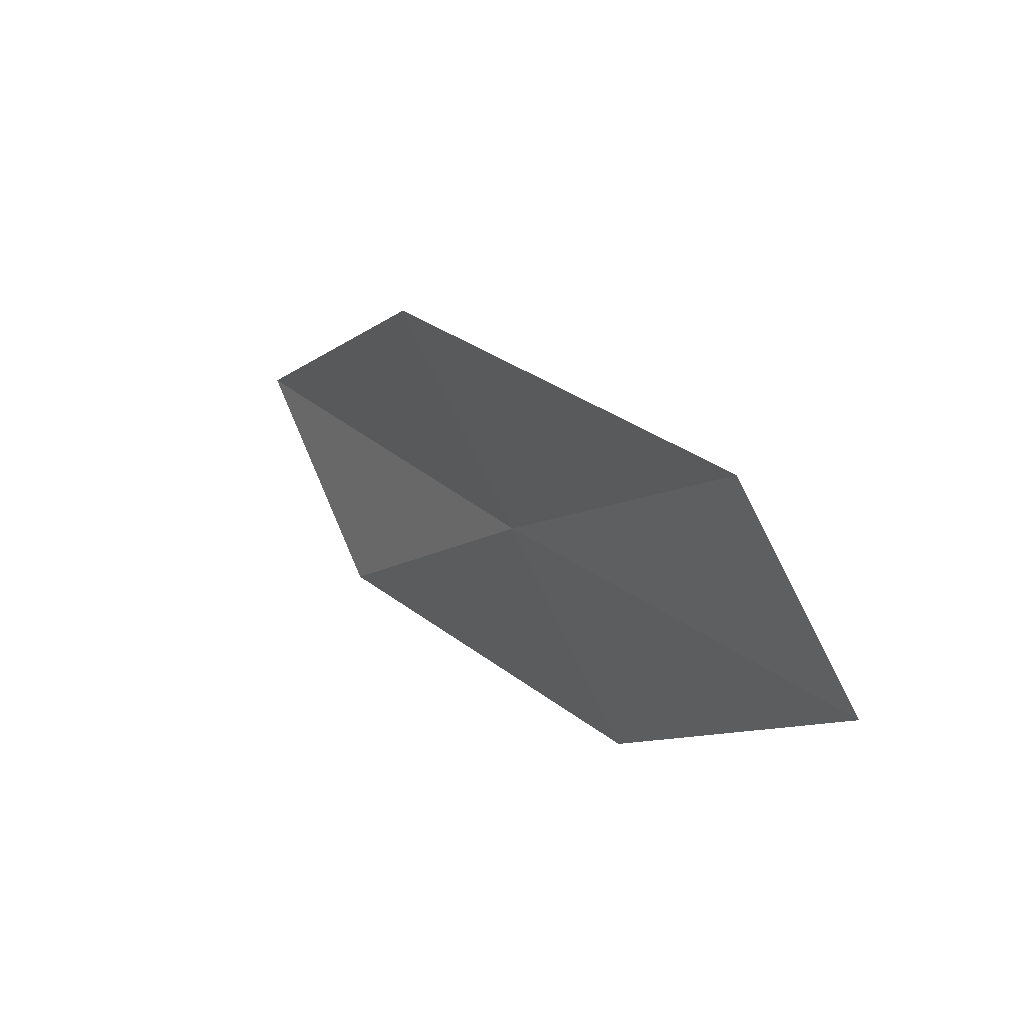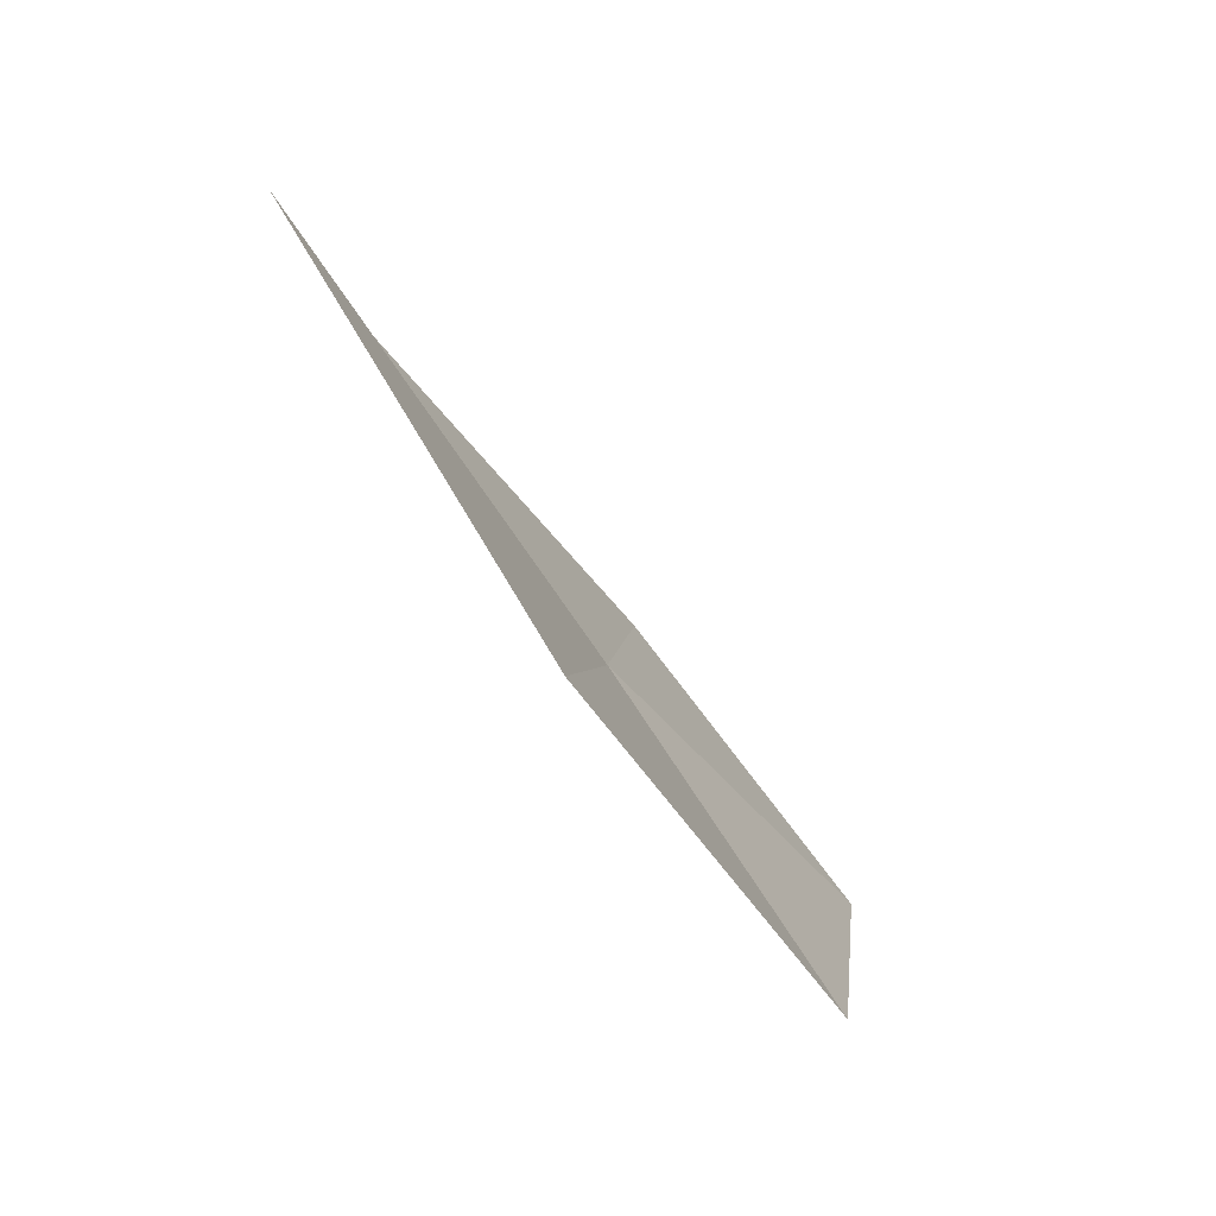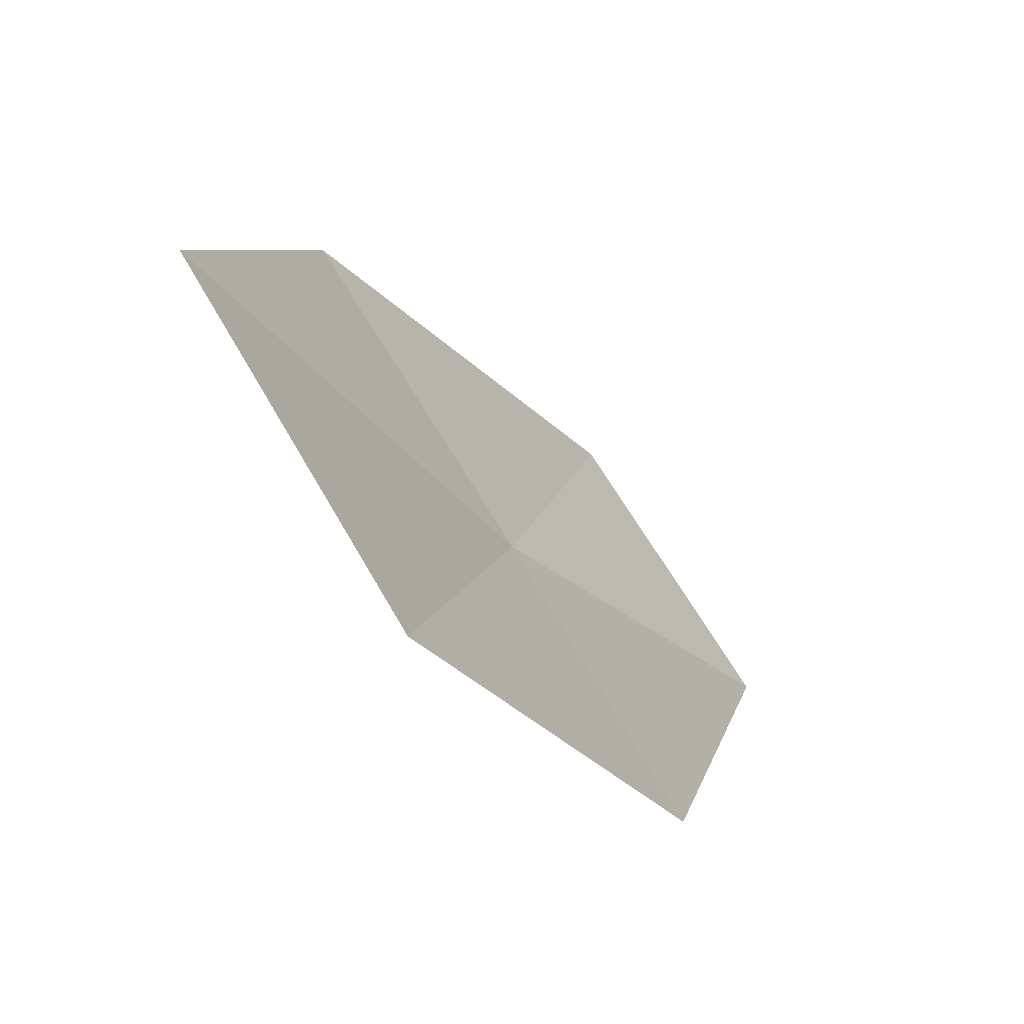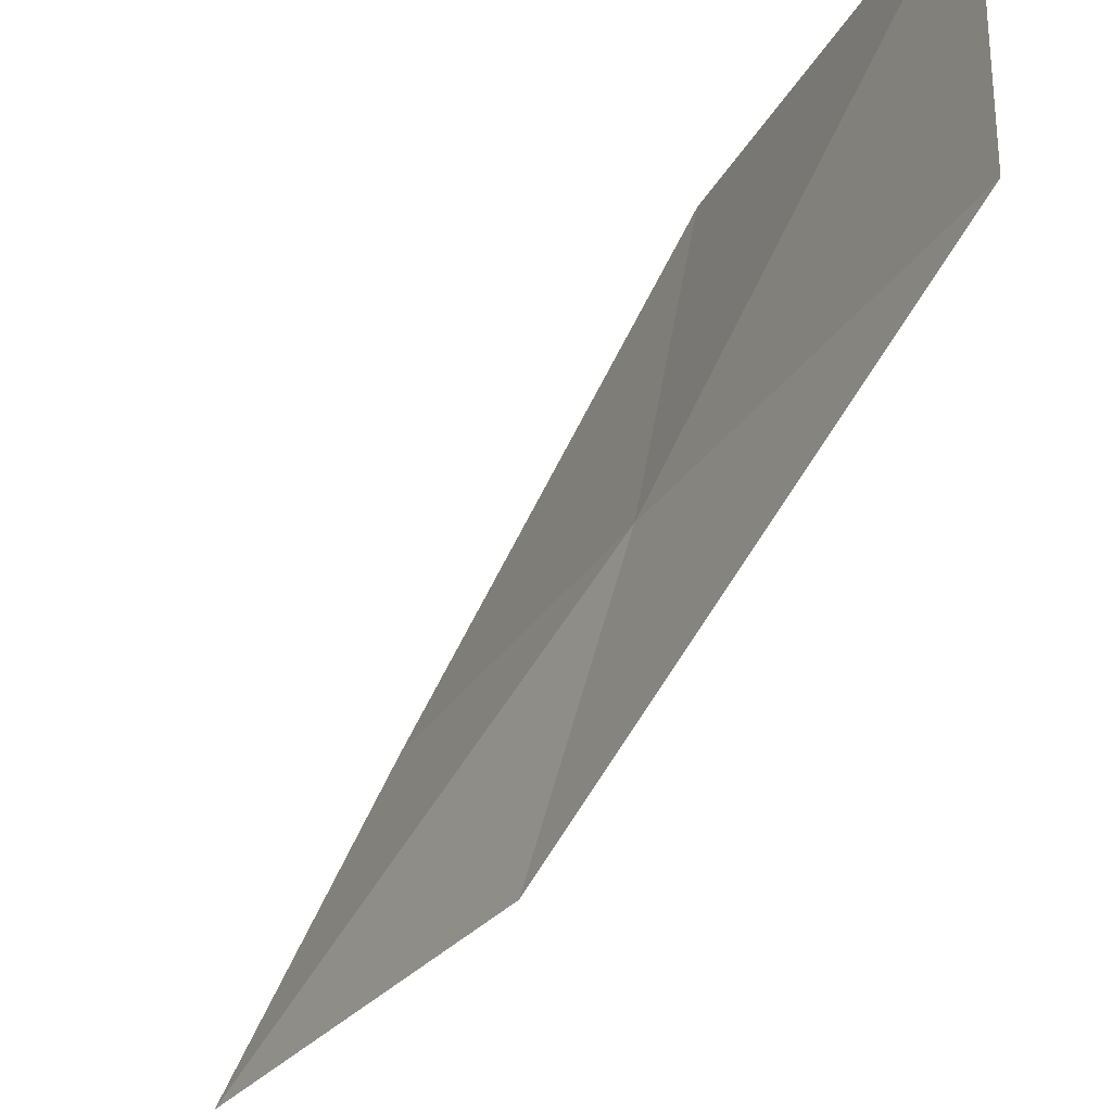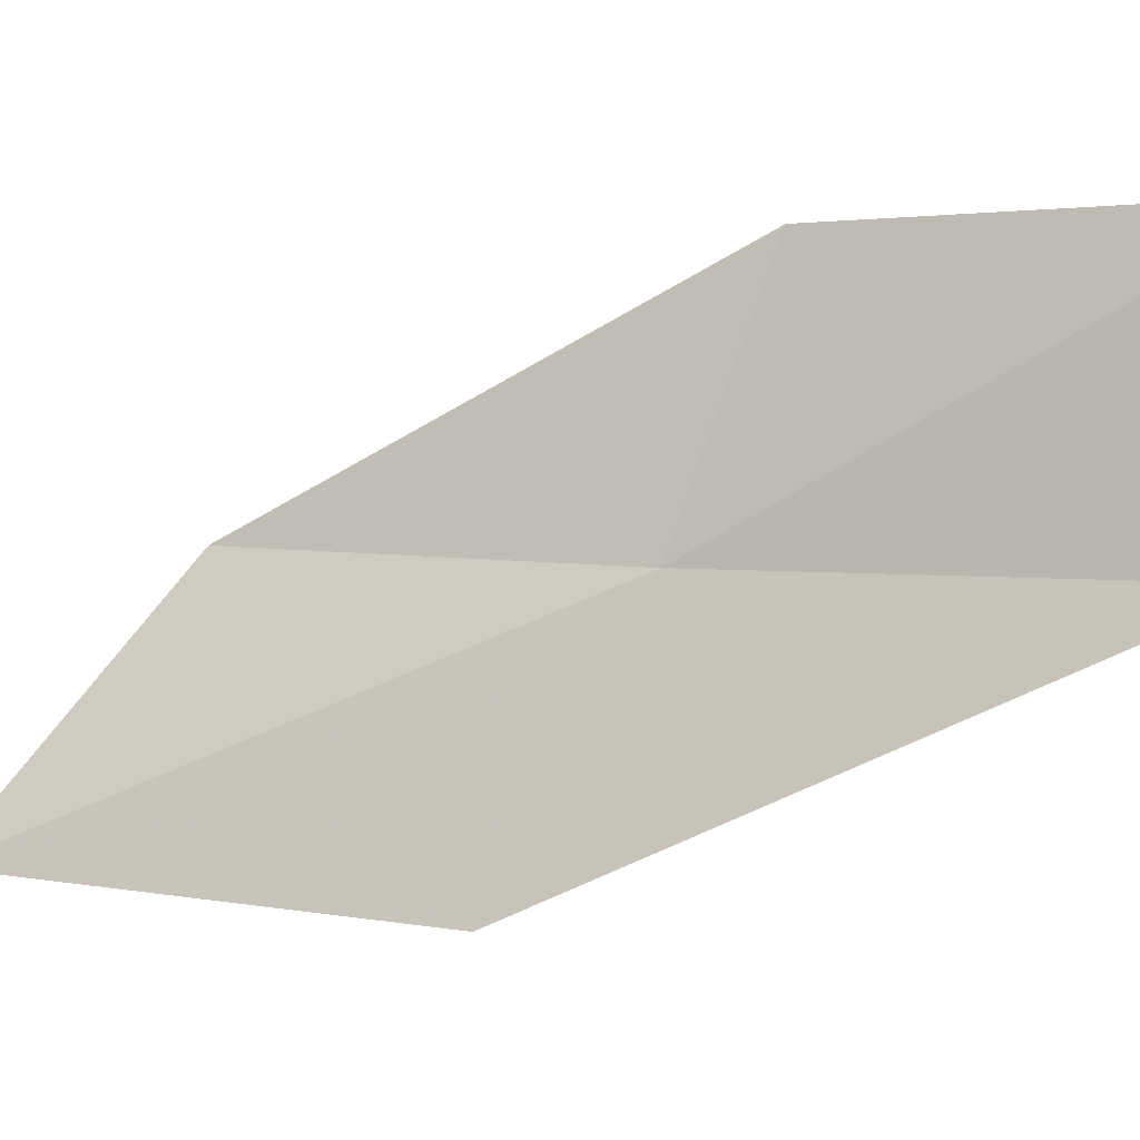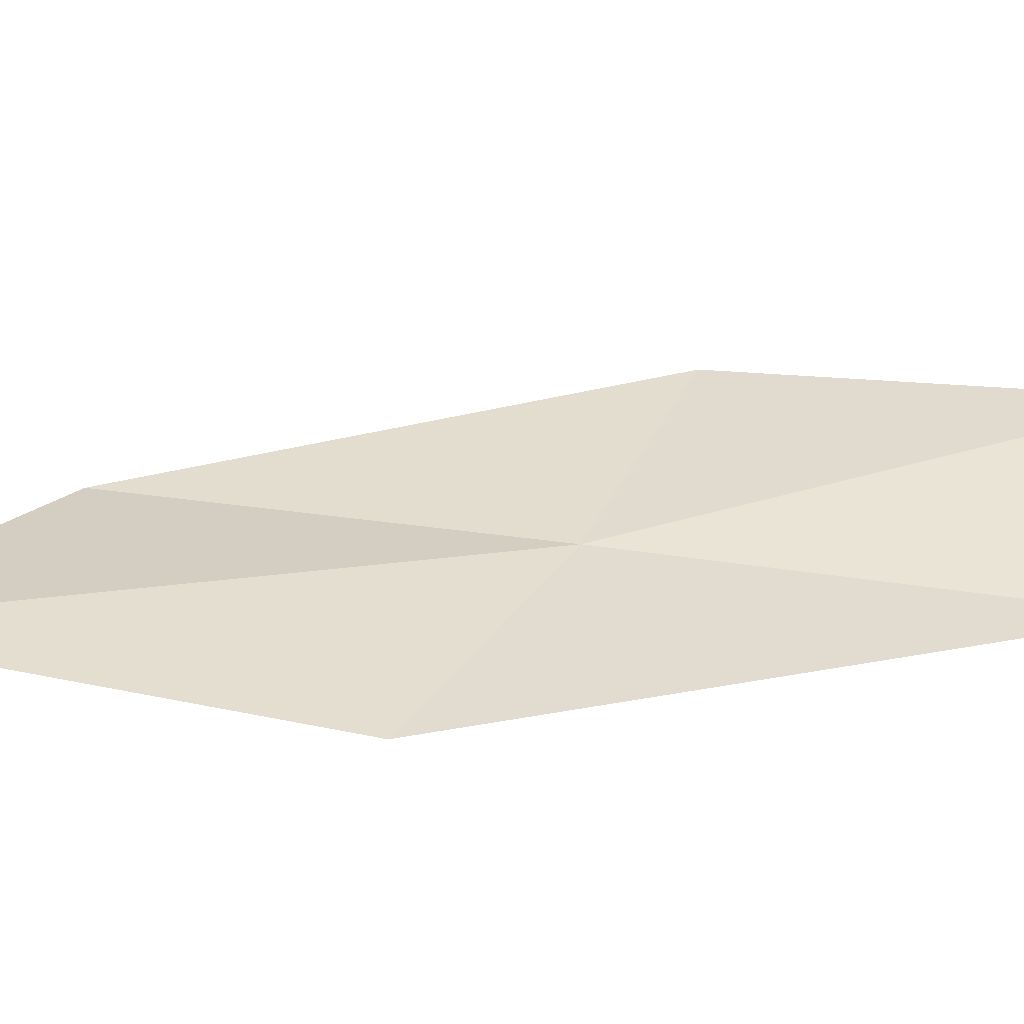
<metadata>
{"format":"obj","ext":"obj","renderer":"f3d","projection":"perspective","resolution":1024,"background":"white","views":[{"elev":-75.7,"azim":14.6,"up":"+Z"},{"elev":27.5,"azim":-6.5,"up":"+Z"},{"elev":48.7,"azim":10.5,"up":"+Z"},{"elev":-44.8,"azim":118.9,"up":"+Y"},{"elev":-20.4,"azim":87.6,"up":"+Y"},{"elev":-53.1,"azim":58.2,"up":"+Y"}]}
</metadata>
<code>
v 28.55 -24.66 3.795
v 27.99 -26.81 4.913
v 26.02 -25.91 8.437
v 26.58 -23.81 6.7
v 29.04 -22.56 3.033
v 30.59 -25.47 0.5351
v 31.08 -23.32 0.2626
f 1 3 2
f 1 5 4
f 1 6 7
f 1 7 5
f 1 2 6
f 1 4 3

</code>
